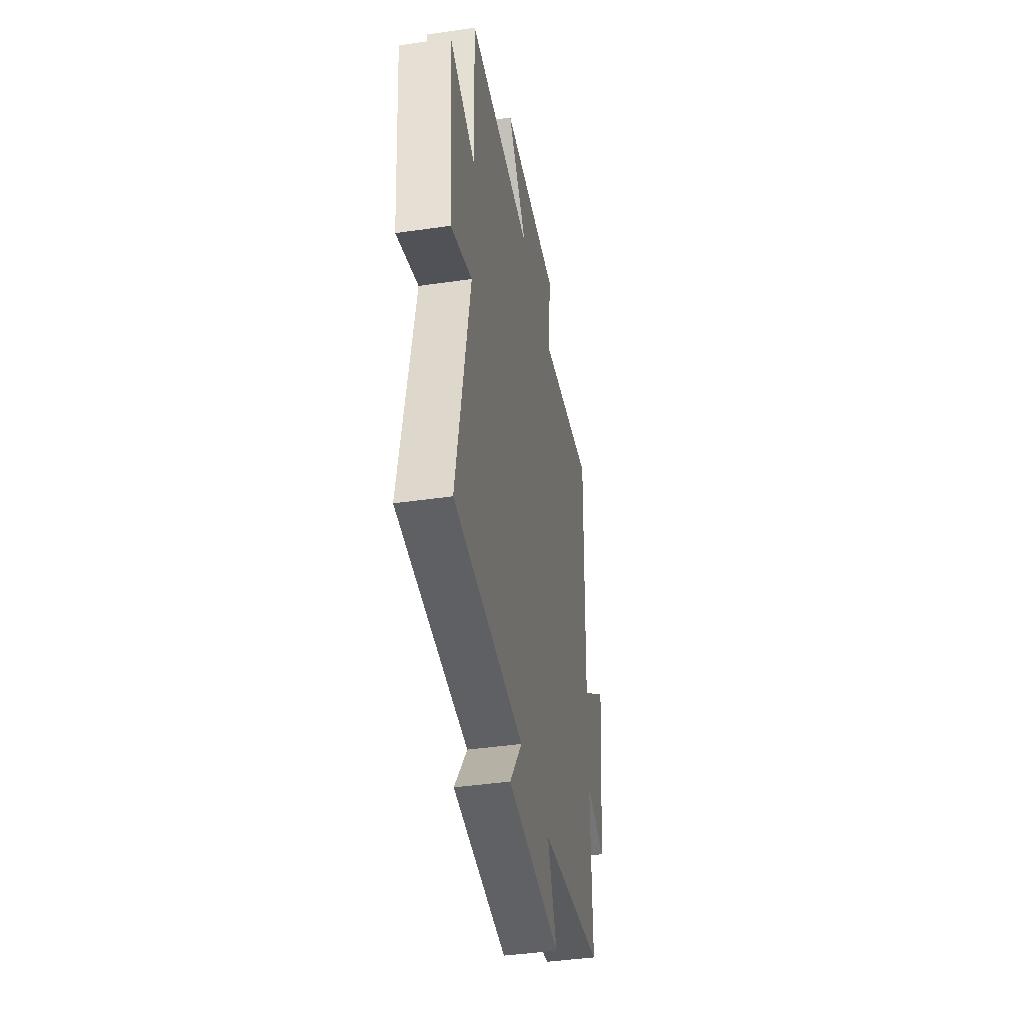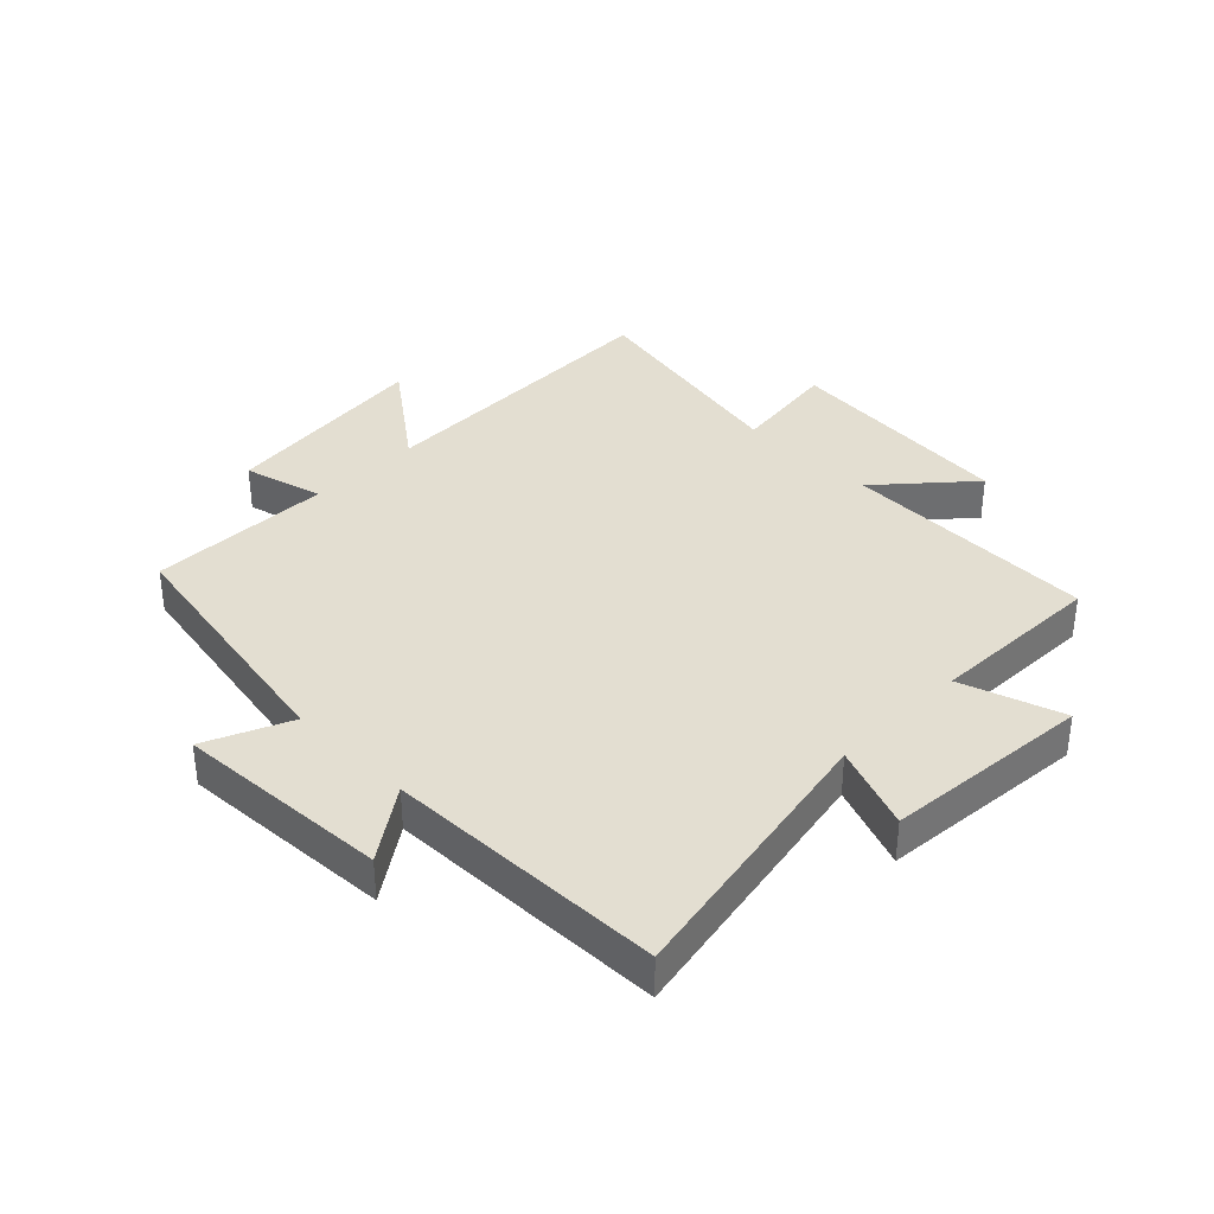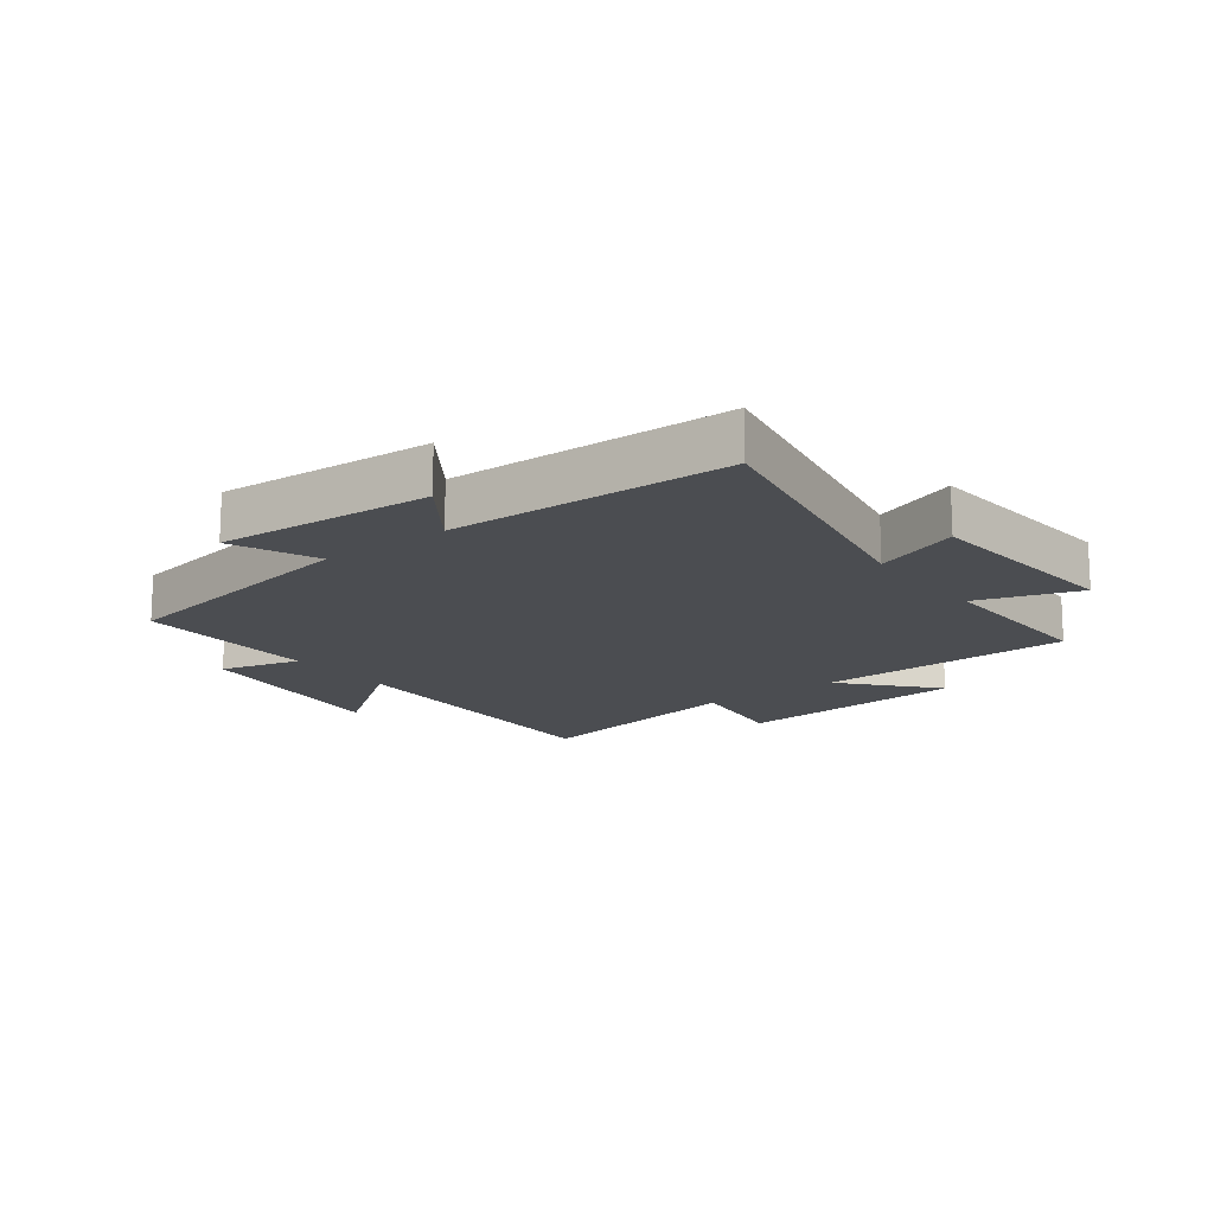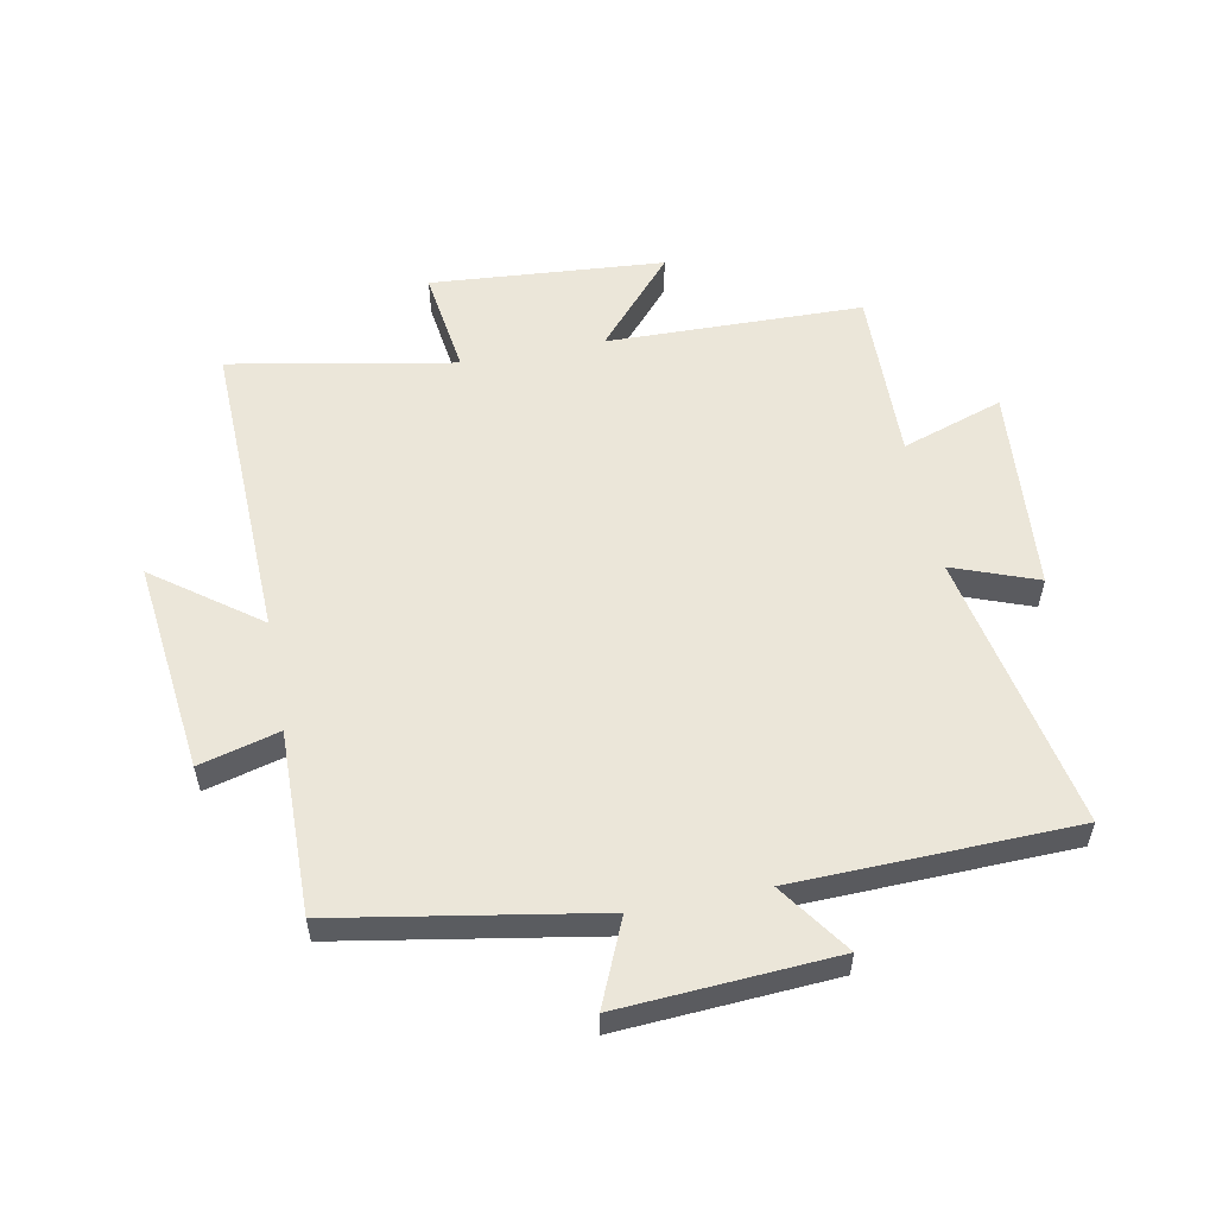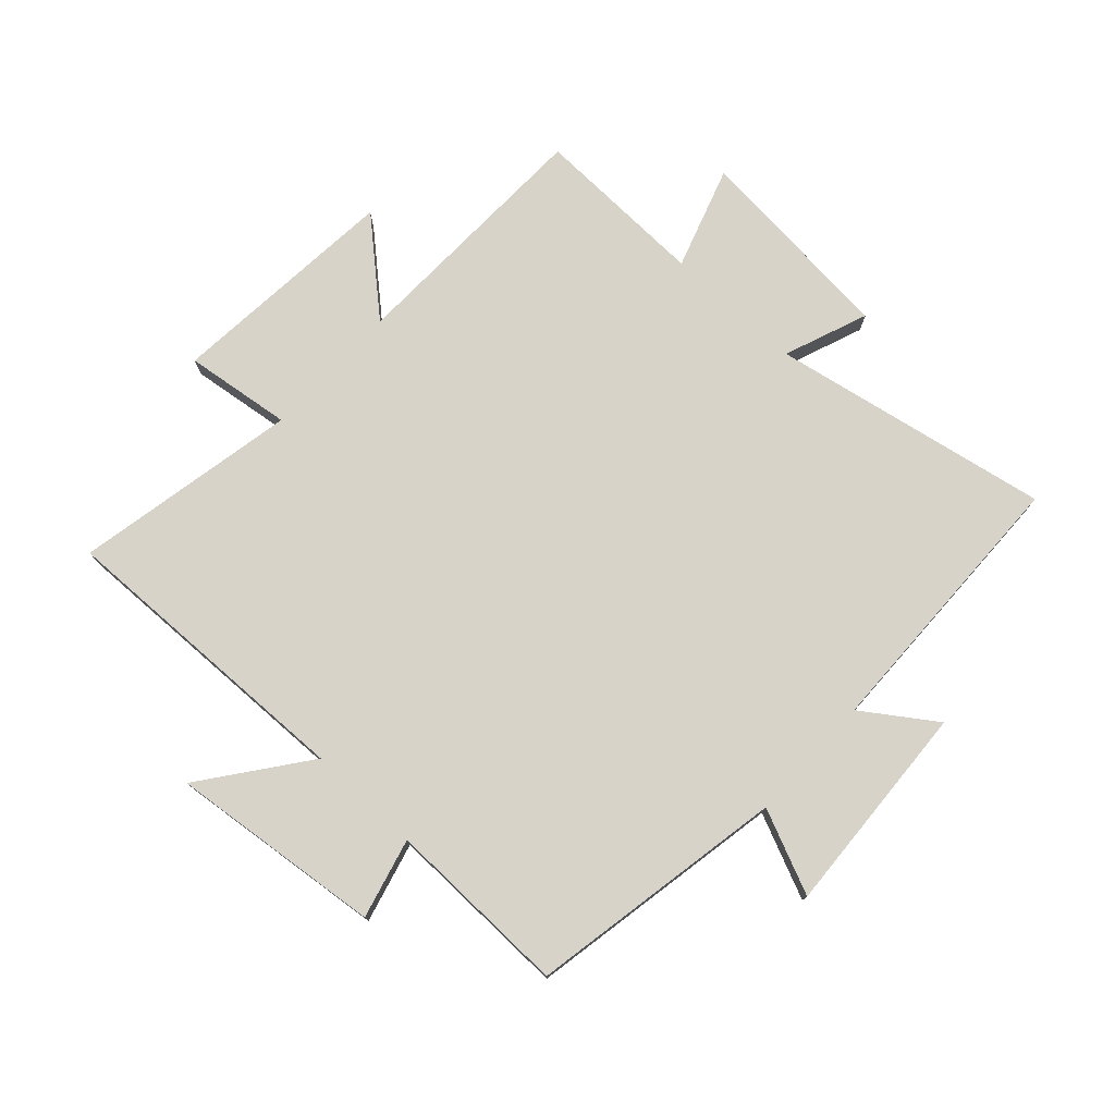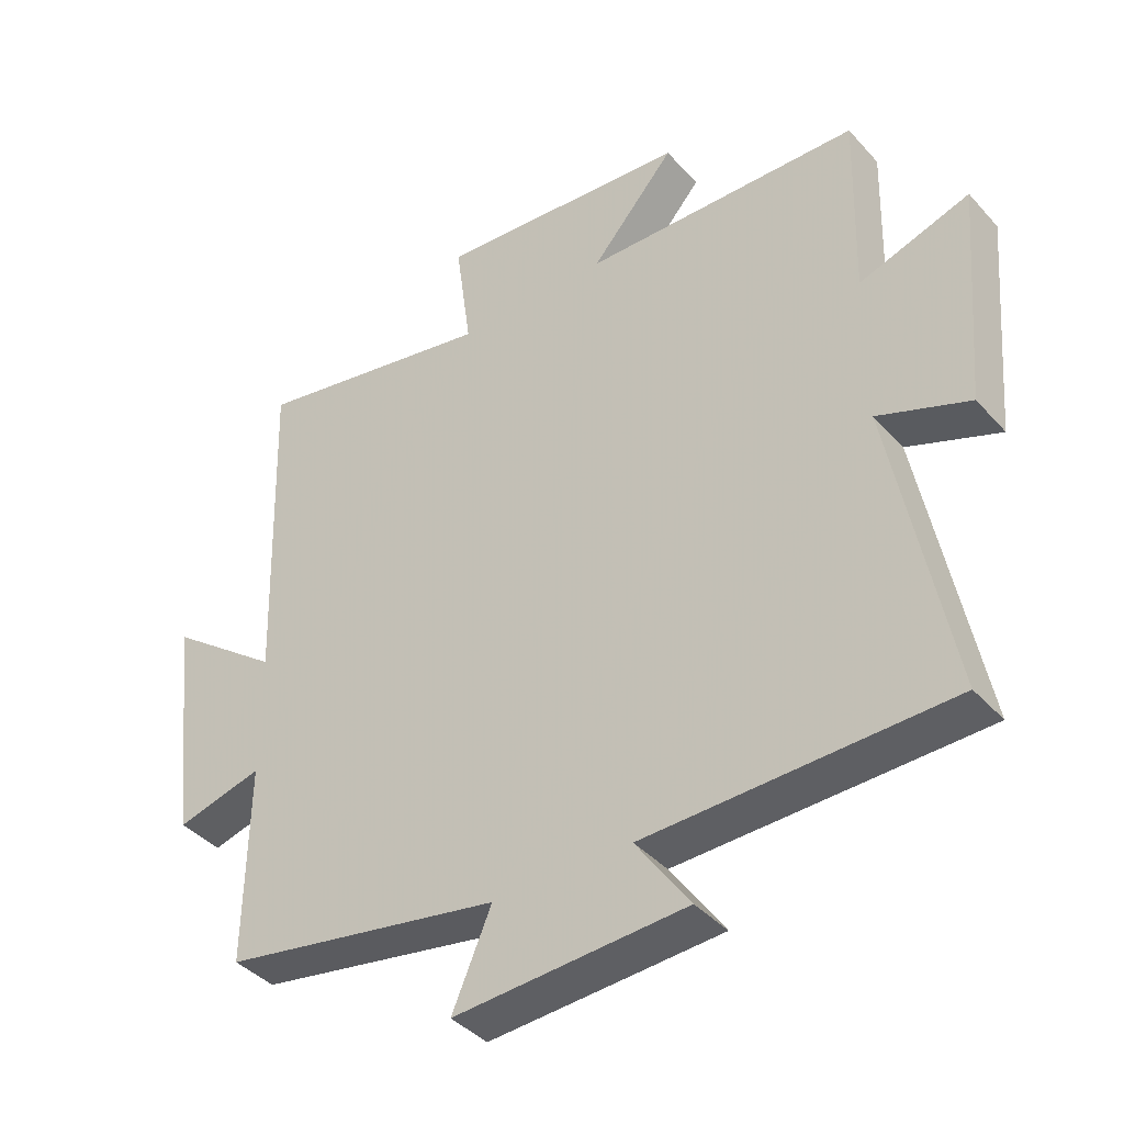
<metadata>
{"format":"obj","ext":"obj","renderer":"f3d","projection":"perspective","resolution":1024,"background":"white","views":[{"elev":-42.0,"azim":-80.1,"up":"+Z"},{"elev":36.1,"azim":-134.9,"up":"+Y"},{"elev":-15.6,"azim":-142.7,"up":"+Y"},{"elev":55.7,"azim":169.0,"up":"+Y"},{"elev":76.3,"azim":132.9,"up":"+Y"},{"elev":-40.0,"azim":-142.8,"up":"+Z"}]}
</metadata>
<code>
v 0.505 0.07 -0.426
v 0.081 0.07 -0.5
v 0.141 0.07 -0.639
v -0.211 0.07 -0.617
v -0.129 0.07 -0.5
v -0.589 0.07 -0.487
v -0.5 0.07 -0.028
v -0.639 0.07 -0.08
v -0.667 0.07 0.26
v -0.5 0.07 0.204
v -0.507 0.07 0.491
v -0.086 0.07 0.5
v -0.214 0.07 0.646
v 0.17 0.07 0.676
v 0.146 0.07 0.5
v 0.515 0.07 0.569
v 0.5 0.07 0.064
v 0.671 0.07 0.191
v 0.631 0.07 -0.159
v 0.5 0.07 -0.124
v 0.505 0 -0.426
v 0.081 0 -0.5
v 0.141 0 -0.639
v -0.211 0 -0.617
v -0.129 0 -0.5
v -0.589 0 -0.487
v -0.5 0 -0.028
v -0.639 0 -0.08
v -0.667 0 0.26
v -0.5 0 0.204
v -0.507 0 0.491
v -0.086 0 0.5
v -0.214 0 0.646
v 0.17 0 0.676
v 0.146 0 0.5
v 0.515 0 0.569
v 0.5 0 0.064
v 0.671 0 0.191
v 0.631 0 -0.159
v 0.5 0 -0.124
f 17 18 19 20
f 15 16 17
f 15 17 20
f 12 13 14 15
f 20 1 2
f 15 20 2
f 12 15 2
f 11 12 2
f 10 11 2
f 7 8 9 10
f 5 6 7
f 10 2 3
f 7 10 3
f 5 7 3
f 3 4 5
f 40 39 38 37
f 37 36 35
f 40 37 35
f 35 34 33 32
f 22 21 40
f 22 40 35
f 22 35 32
f 22 32 31
f 22 31 30
f 30 29 28 27
f 27 26 25
f 23 22 30
f 23 30 27
f 23 27 25
f 25 24 23
f 1 21 22 2
f 2 22 23 3
f 3 23 24 4
f 4 24 25 5
f 5 25 26 6
f 6 26 27 7
f 7 27 28 8
f 8 28 29 9
f 9 29 30 10
f 10 30 31 11
f 11 31 32 12
f 12 32 33 13
f 13 33 34 14
f 14 34 35 15
f 15 35 36 16
f 16 36 37 17
f 17 37 38 18
f 18 38 39 19
f 19 39 40 20
f 20 40 21 1

</code>
